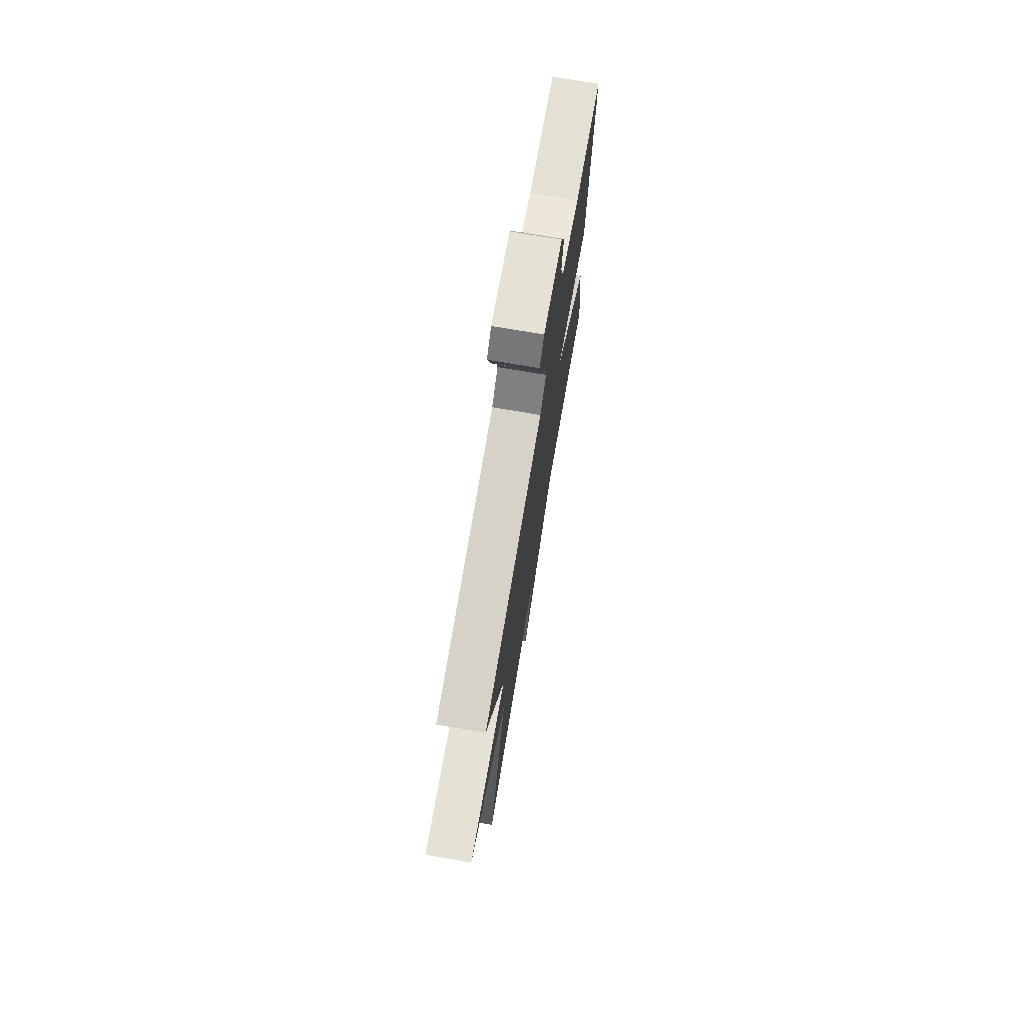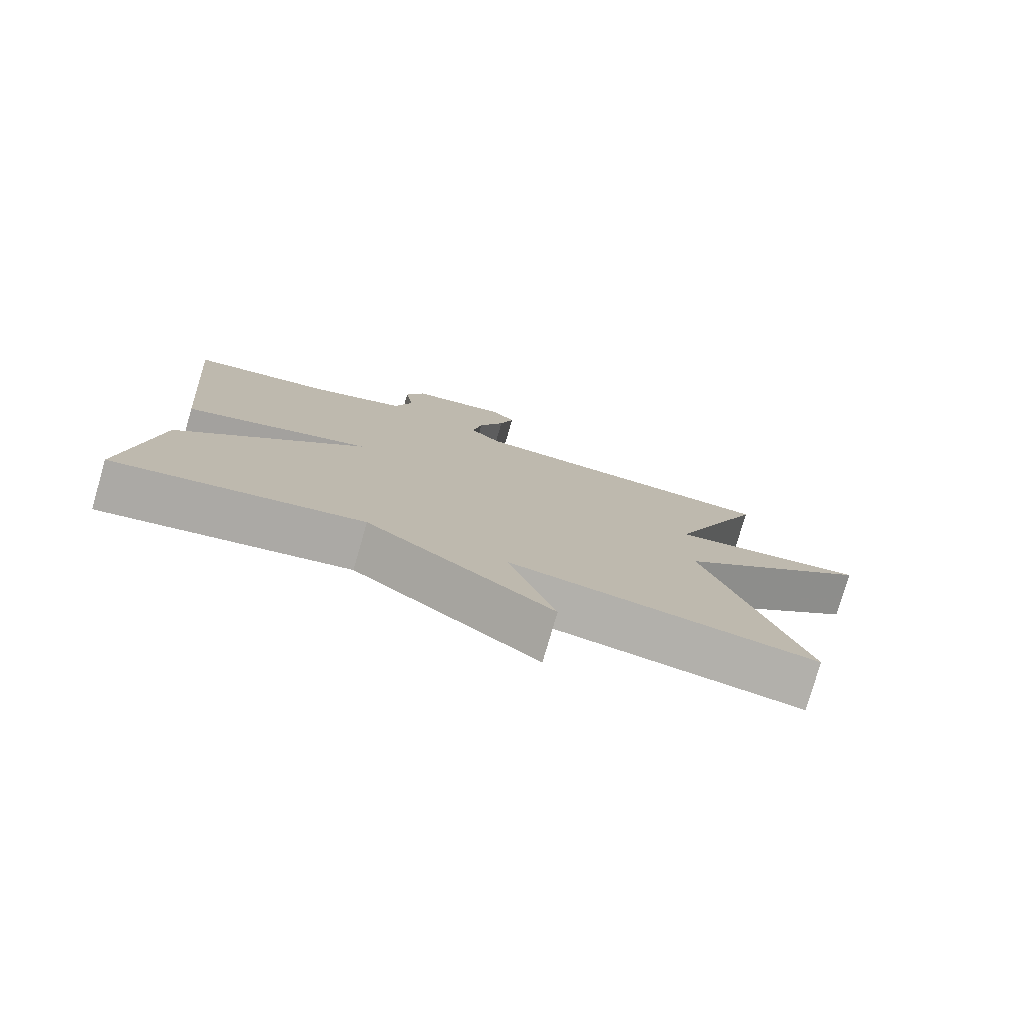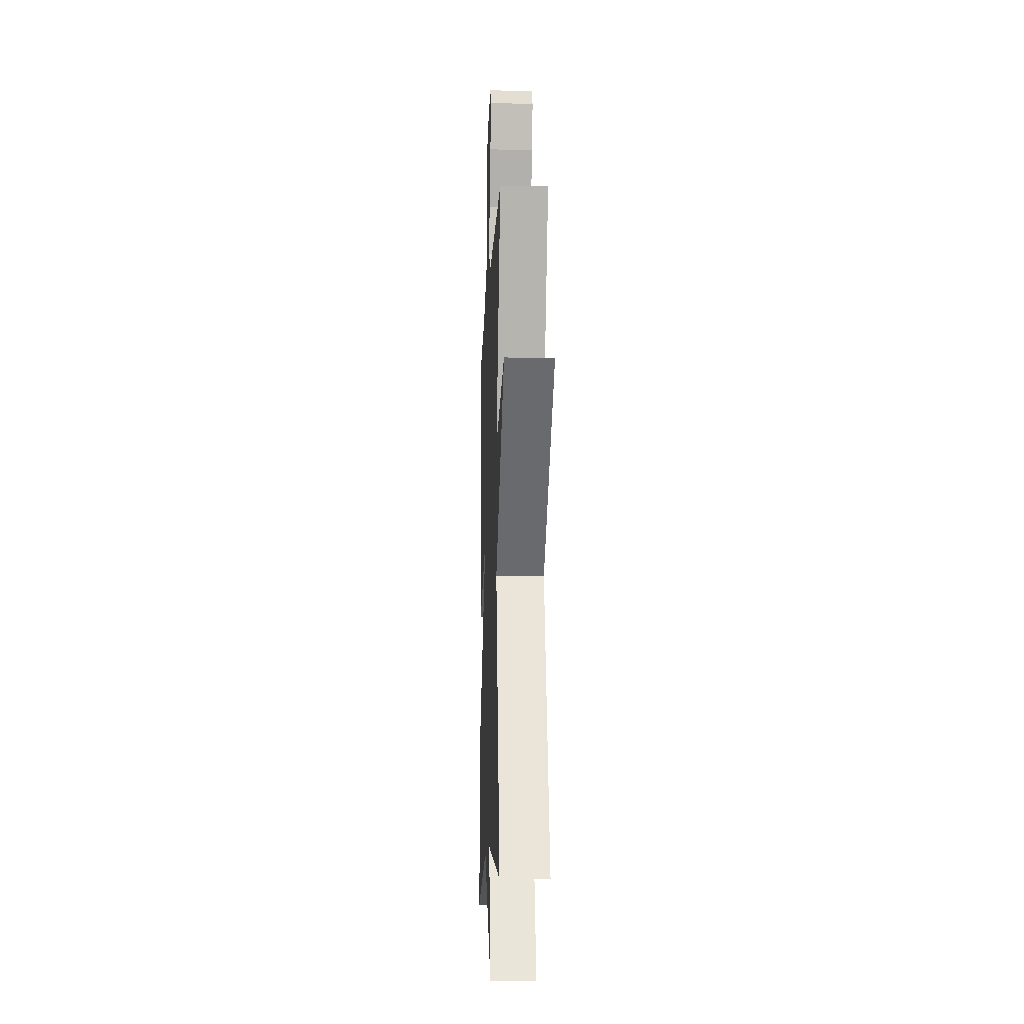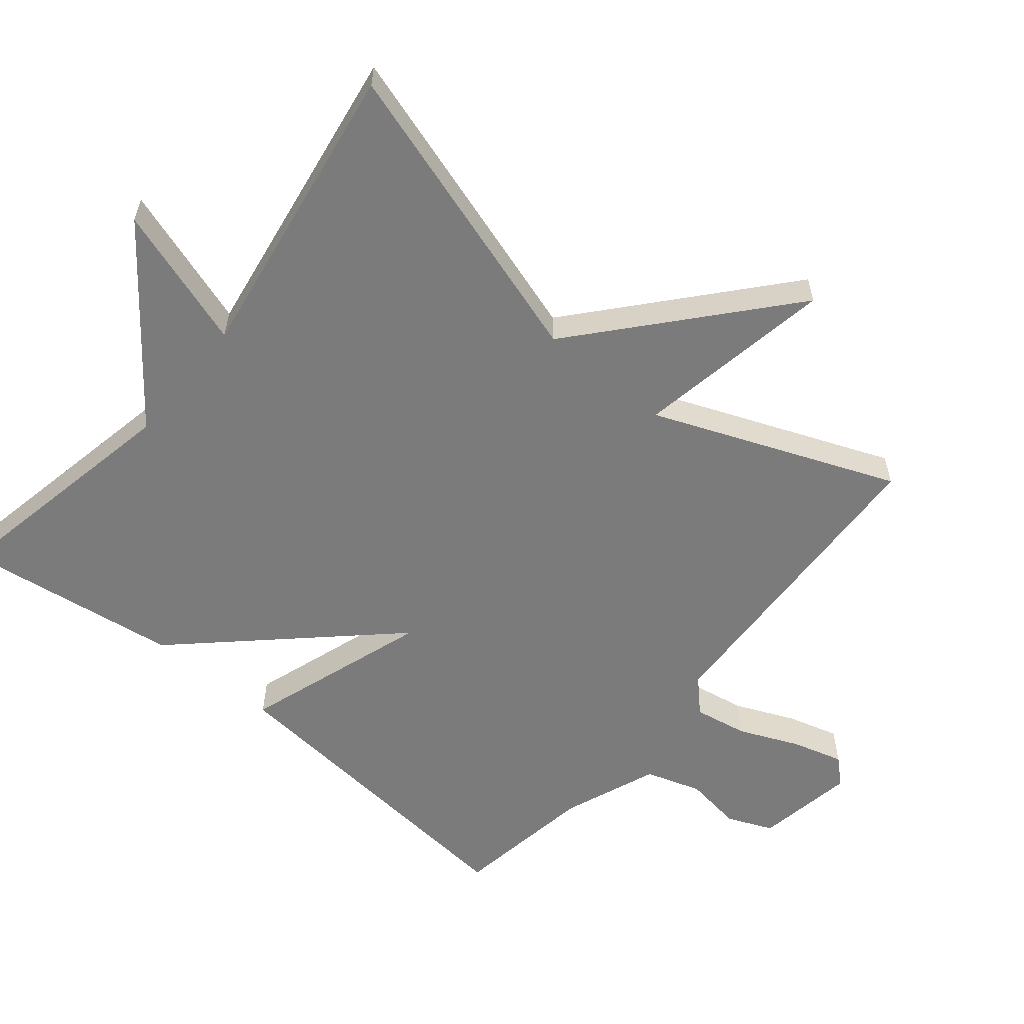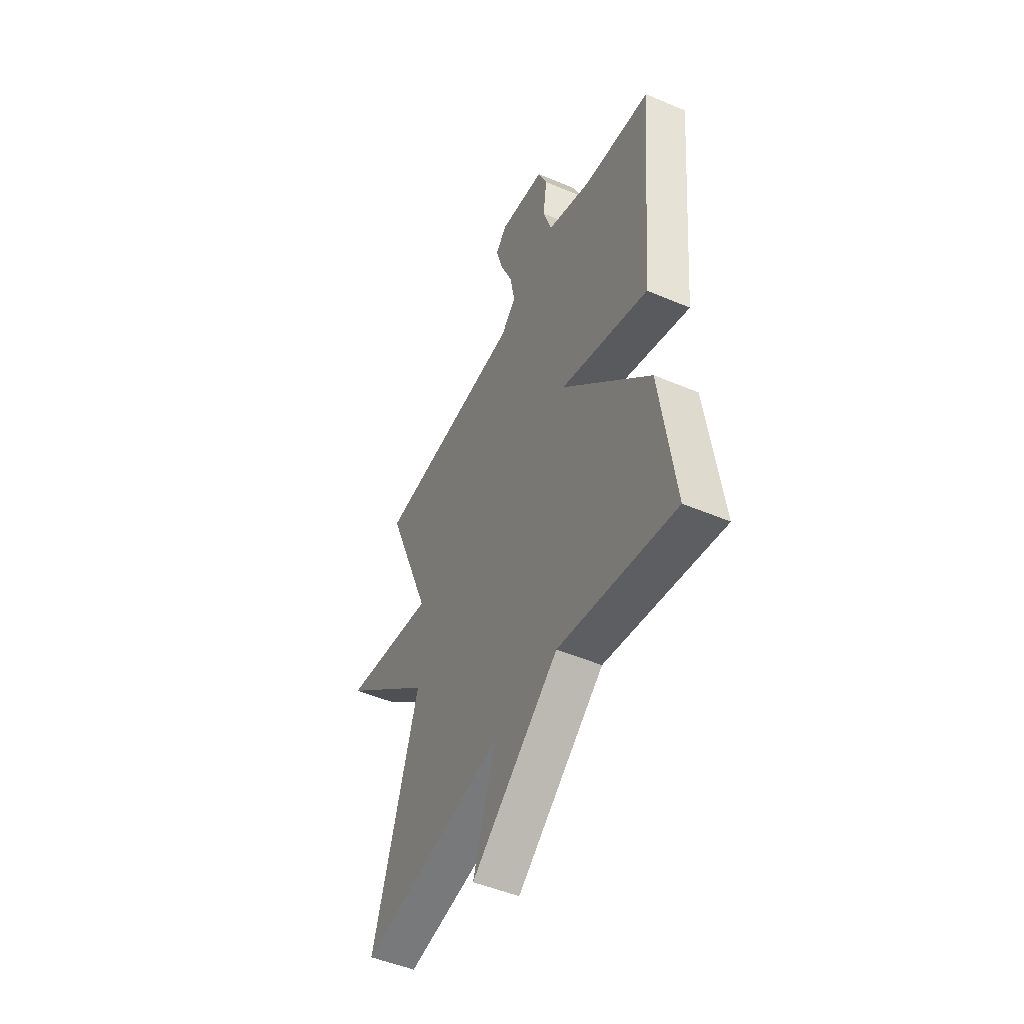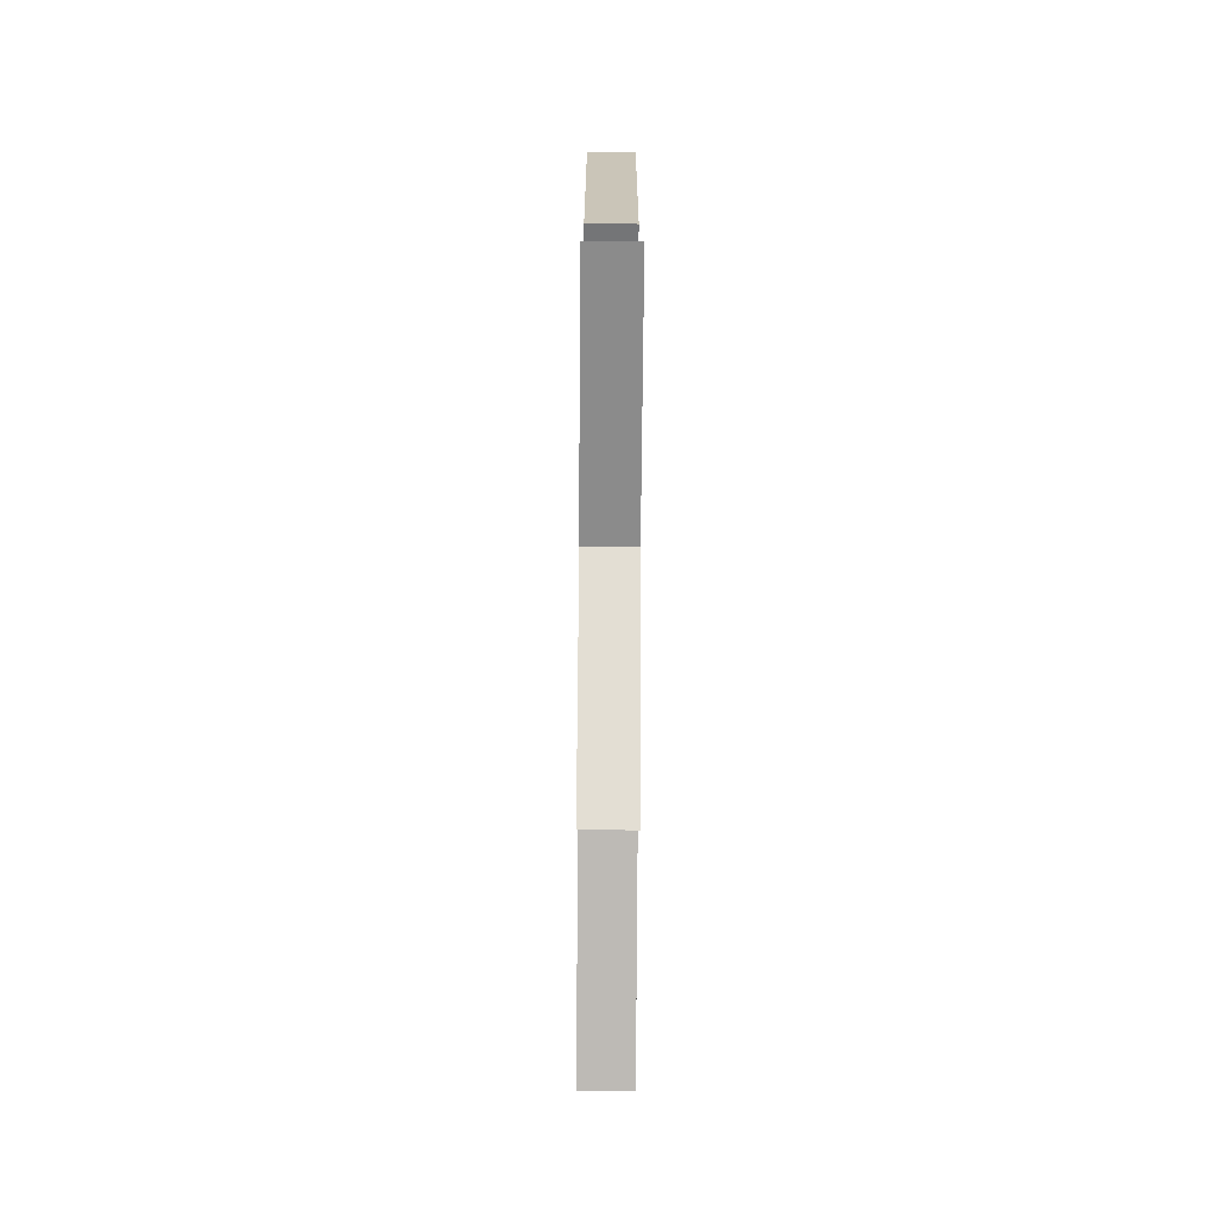
<metadata>
{"format":"obj","ext":"obj","renderer":"f3d","projection":"perspective","resolution":1024,"background":"white","views":[{"elev":74.8,"azim":-80.4,"up":"+Z"},{"elev":-78.5,"azim":163.8,"up":"+Z"},{"elev":-11.9,"azim":-92.4,"up":"+Z"},{"elev":-58.5,"azim":-129.5,"up":"+Y"},{"elev":-49.2,"azim":64.8,"up":"+Z"},{"elev":-74.9,"azim":89.6,"up":"+Z"}]}
</metadata>
<code>
v -0.5 0.07 -0.5
v -0.359 0.07 -0.053
v -0.648 0.07 0.198
v -0.359 0.07 0.147
v -0.5 0.07 0.5
v -0.037 0.07 0.521
v 0.009 0.07 0.566
v -0.005 0.07 0.644
v -0.043 0.07 0.732
v -0.064 0.07 0.806
v -0.03 0.07 0.843
v 0.114 0.07 0.818
v 0.142 0.07 0.752
v 0.13 0.07 0.668
v 0.156 0.07 0.587
v 0.294 0.07 0.533
v 0.5 0.07 0.5
v 0.456 0.07 0.017
v 0.186 0.07 0.107
v 0.456 0.07 -0.183
v 0.5 0.07 -0.5
v 0.143 0.07 -0.43
v -0.125 0.07 -0.637
v -0.057 0.07 -0.43
v -0.5 0 -0.5
v -0.359 0 -0.053
v -0.648 0 0.198
v -0.359 0 0.147
v -0.5 0 0.5
v -0.037 0 0.521
v 0.009 0 0.566
v -0.005 0 0.644
v -0.043 0 0.732
v -0.064 0 0.806
v -0.03 0 0.843
v 0.114 0 0.818
v 0.142 0 0.752
v 0.13 0 0.668
v 0.156 0 0.587
v 0.294 0 0.533
v 0.5 0 0.5
v 0.456 0 0.017
v 0.186 0 0.107
v 0.456 0 -0.183
v 0.5 0 -0.5
v 0.143 0 -0.43
v -0.125 0 -0.637
v -0.057 0 -0.43
f 22 23 24
f 19 20 21 22
f 19 22 24
f 16 17 18 19
f 24 1 2
f 19 24 2
f 16 19 2
f 15 16 2
f 12 13 14
f 11 12 14
f 10 11 14
f 9 10 14
f 8 9 14
f 7 8 14 15
f 6 7 15 2
f 4 5 6
f 2 3 4
f 2 4 6
f 48 47 46
f 46 45 44 43
f 48 46 43
f 43 42 41 40
f 26 25 48
f 26 48 43
f 26 43 40
f 26 40 39
f 38 37 36
f 38 36 35
f 38 35 34
f 38 34 33
f 38 33 32
f 39 38 32 31
f 26 39 31 30
f 30 29 28
f 28 27 26
f 30 28 26
f 1 25 26 2
f 2 26 27 3
f 3 27 28 4
f 4 28 29 5
f 5 29 30 6
f 6 30 31 7
f 7 31 32 8
f 8 32 33 9
f 9 33 34 10
f 10 34 35 11
f 11 35 36 12
f 12 36 37 13
f 13 37 38 14
f 14 38 39 15
f 15 39 40 16
f 16 40 41 17
f 17 41 42 18
f 18 42 43 19
f 19 43 44 20
f 20 44 45 21
f 21 45 46 22
f 22 46 47 23
f 23 47 48 24
f 24 48 25 1

</code>
